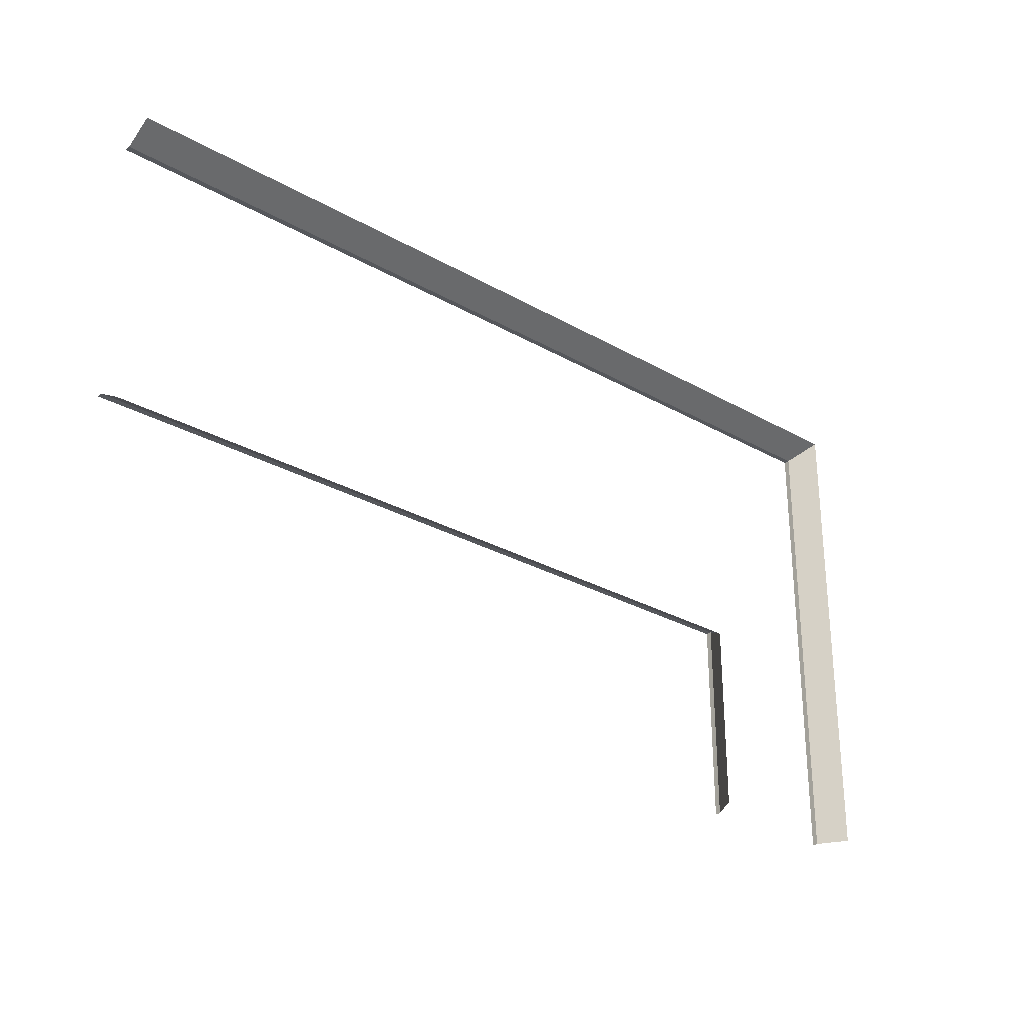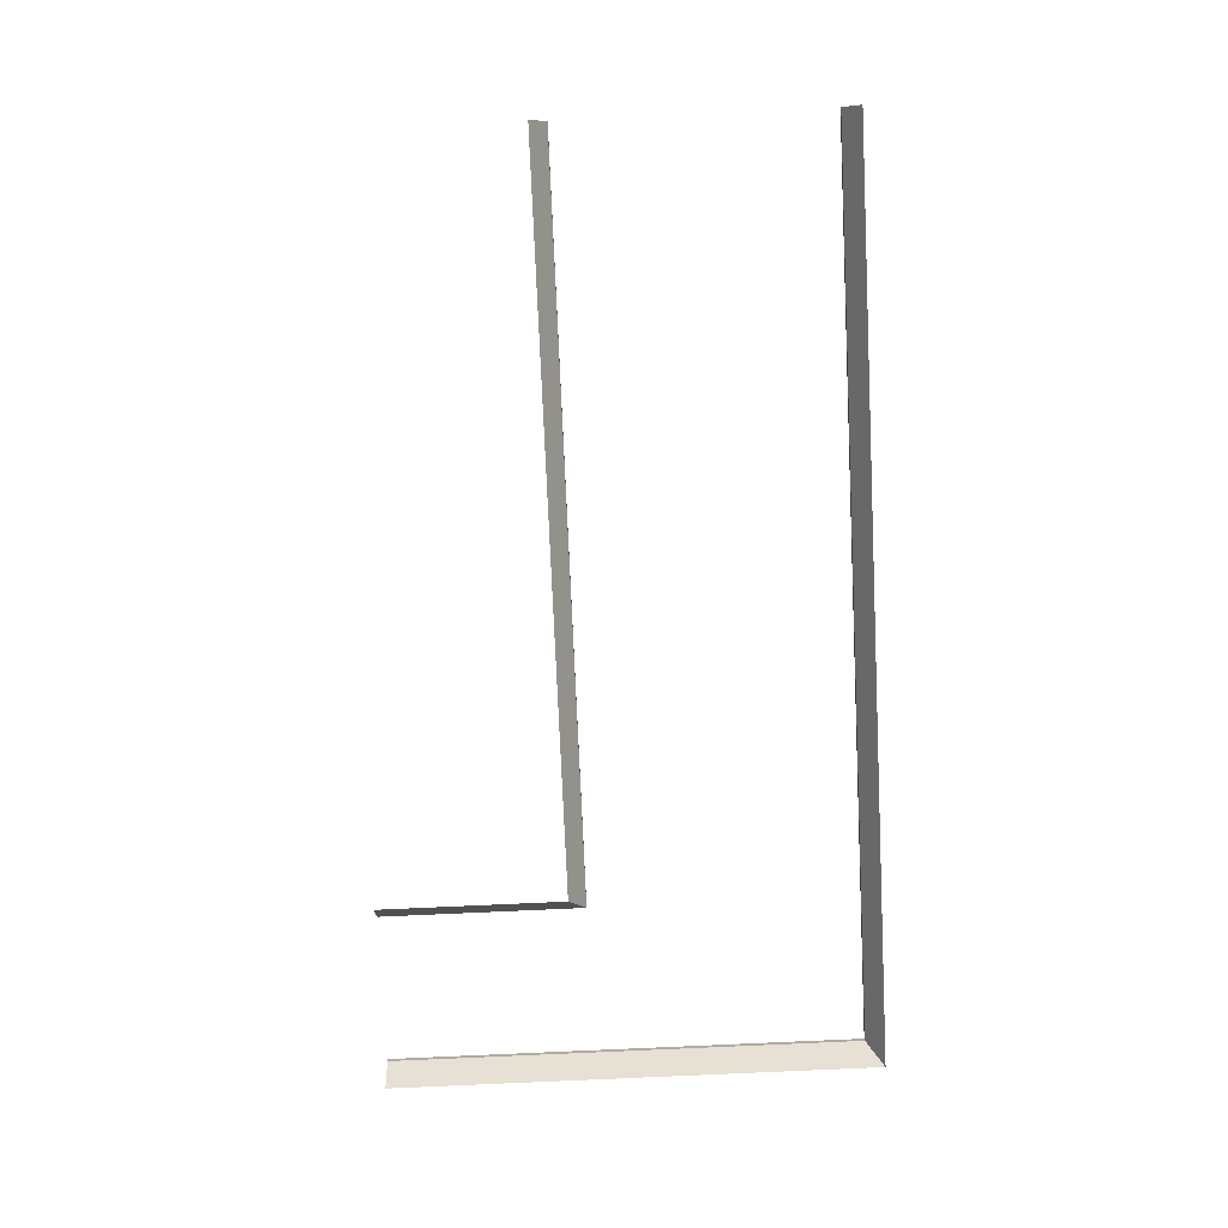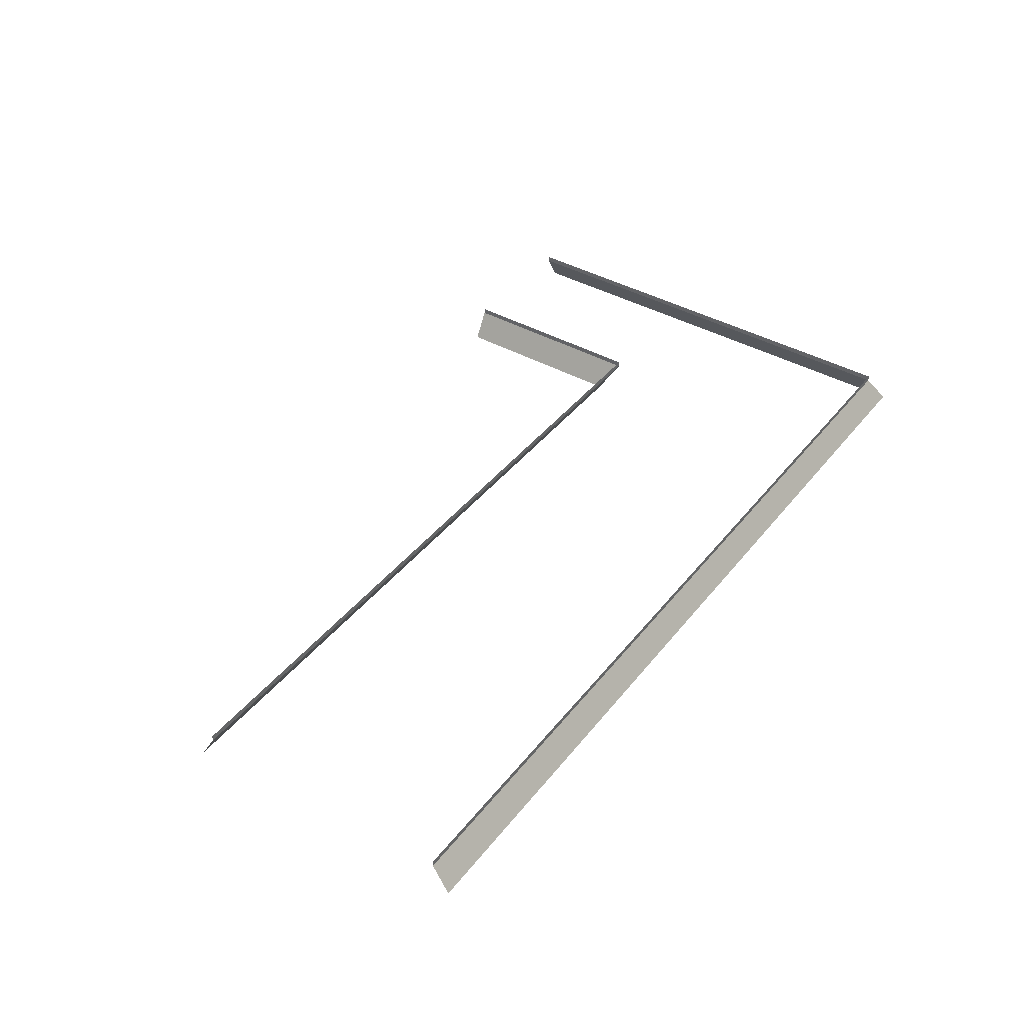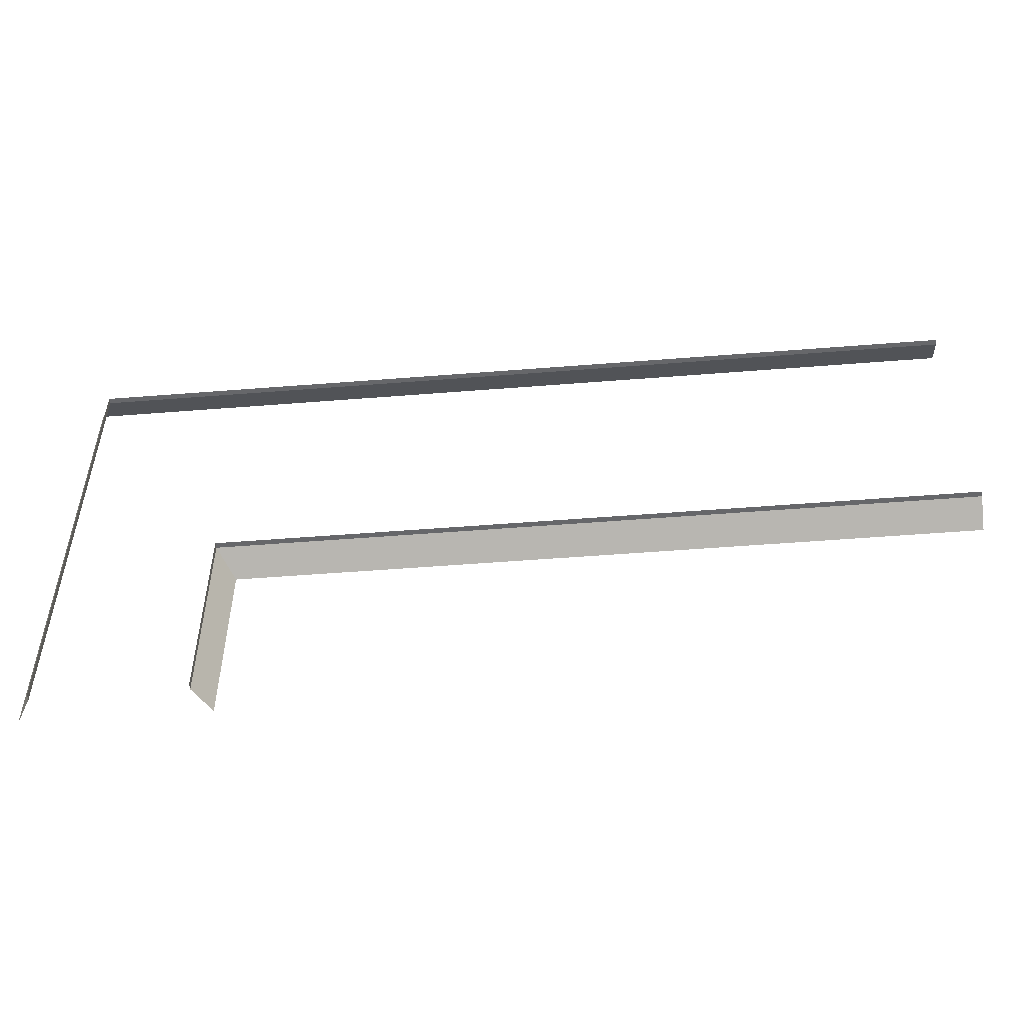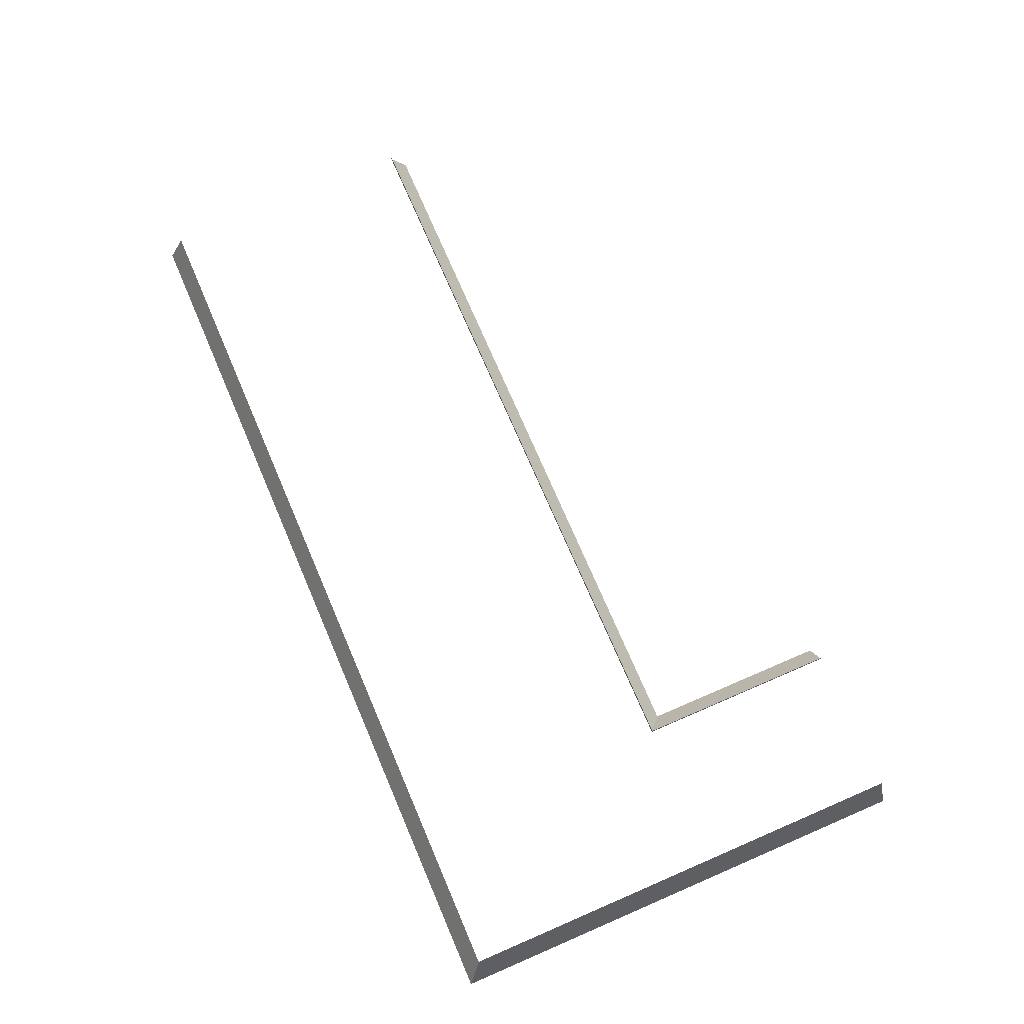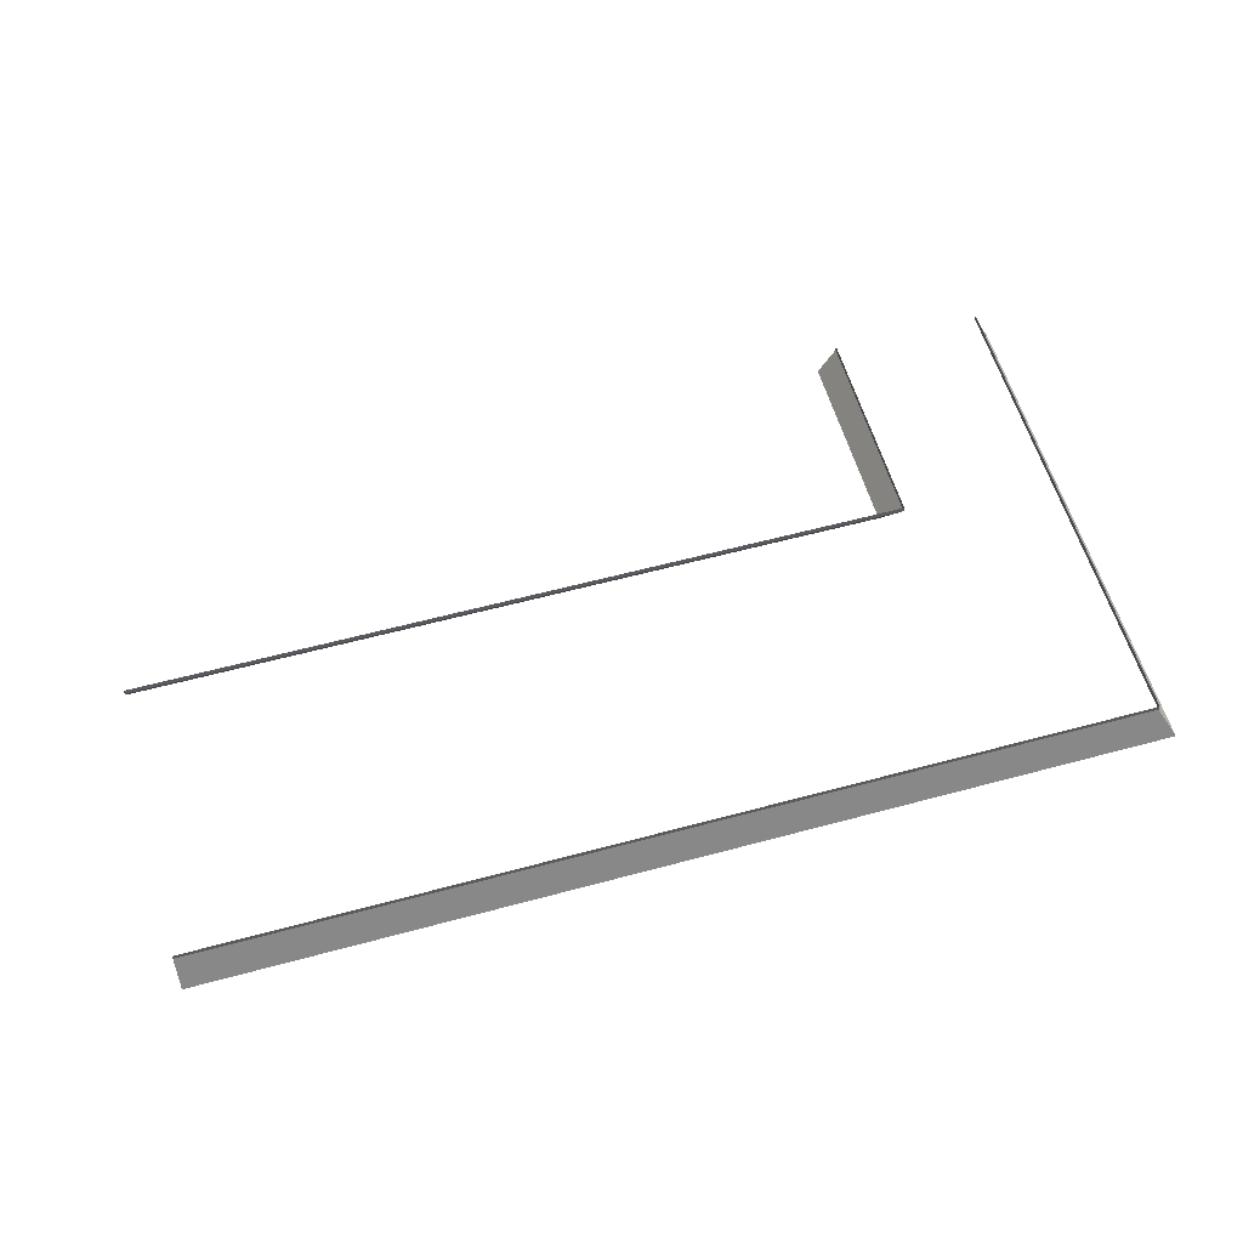
<metadata>
{"format":"obj","ext":"obj","renderer":"f3d","projection":"perspective","resolution":1024,"background":"white","views":[{"elev":-28.3,"azim":-40.7,"up":"+Z"},{"elev":-79.7,"azim":-87.4,"up":"+Y"},{"elev":41.0,"azim":-55.4,"up":"+Y"},{"elev":-52.1,"azim":-175.1,"up":"+Z"},{"elev":73.9,"azim":66.7,"up":"+Y"},{"elev":58.3,"azim":-15.6,"up":"+Y"}]}
</metadata>
<code>
g fence2
v 17.97 5.249 21.04
v 19.09 6.682 21.87
v 18.26 5.249 21.04
v 18.78 6.682 21.87
v 19.09 6.682 21.87
v 18.78 6.969 21.87
v 19.09 6.969 21.87
v 18.78 6.682 21.87
v 18.26 5.249 20.74
v 19.09 6.682 11.64
v 18.26 5.249 11.64
v 19.09 6.682 21.54
v 19.09 6.682 11.64
v 19.09 6.969 21.54
v 19.09 6.969 11.64
v 19.09 6.682 21.54
v -5.838 6.682 21.87
v -18.41 6.969 21.87
v -5.838 6.969 21.87
v -18.41 6.682 21.87
v 18.78 6.969 21.87
v 18.78 6.682 21.87
v -5.838 5.249 21.04
v -18.41 6.682 21.87
v -5.838 6.682 21.87
v -18.41 5.249 21.04
v 18.78 6.682 21.87
v 17.97 5.249 21.04
v 19.09 6.682 21.54
v 19.09 6.969 21.87
v 19.09 6.969 21.54
v 19.09 6.682 21.87
v 18.26 5.249 20.74
v 19.09 6.682 21.87
v 19.09 6.682 21.54
v 18.26 5.249 21.04
v -4.956 5.249 36.11
v -18.41 6.682 35.28
v -18.41 5.249 36.11
v -4.956 6.682 35.28
v 11.09 6.682 35.28
v 11.09 5.249 36.11
v -18.41 6.682 35.28
v -4.956 6.969 35.28
v -18.41 6.969 35.28
v -4.956 6.682 35.28
v 11.09 6.969 35.28
v 11.09 6.682 35.28
v 26.34 6.969 35.28
v 26.55 6.682 35.28
v 26.55 6.969 35.28
v 26.34 6.682 35.28
v 26.55 6.682 35.28
v 27.16 5.249 36.11
v 27.38 5.249 36.11
v 26.34 6.682 35.28
v 26.55 6.682 23.36
v 26.55 6.969 11.64
v 26.55 6.969 23.36
v 26.55 6.682 11.64
v 26.55 6.969 35.09
v 26.55 6.682 35.09
v 27.38 5.249 23.36
v 26.55 6.682 11.64
v 26.55 6.682 23.36
v 27.38 5.249 11.64
v 27.38 5.249 35.91
v 26.55 6.682 35.09
v 27.38 5.249 36.11
v 26.55 6.682 35.09
v 26.55 6.682 35.28
v 27.38 5.249 35.91
v 26.55 6.682 35.28
v 26.55 6.969 35.09
v 26.55 6.969 35.28
v 26.55 6.682 35.09
v 26.34 6.682 35.28
v 11.09 5.249 36.11
v 27.16 5.249 36.11
v 11.09 6.682 35.28
v 11.09 6.969 35.28
v 26.34 6.682 35.28
v 26.34 6.969 35.28
v 11.09 6.682 35.28
g fence2_0
f -82 -83 -84
f -83 -81 -84
f -78 -79 -80
f -79 -77 -80
f -74 -75 -76
f -75 -73 -76
f -70 -71 -72
f -71 -69 -72
f -66 -67 -68
f -67 -65 -68
f -64 -66 -68
f -63 -64 -68
f -60 -61 -62
f -61 -59 -62
f -58 -60 -62
f -57 -58 -62
f -54 -55 -56
f -55 -53 -56
f -50 -51 -52
f -51 -49 -52
f -46 -47 -48
f -47 -45 -48
f -45 -44 -48
f -44 -43 -48
f -40 -41 -42
f -41 -39 -42
f -41 -38 -39
f -38 -37 -39
f -34 -35 -36
f -35 -33 -36
f -30 -31 -32
f -31 -29 -32
f -26 -27 -28
f -27 -25 -28
f -26 -28 -24
f -28 -23 -24
f -20 -21 -22
f -21 -19 -22
f -22 -18 -20
f -18 -17 -20
f -14 -15 -16
f -15 -13 -16
f -10 -11 -12
f -11 -9 -12
f -6 -7 -8
f -7 -5 -8
f -2 -3 -4
f -3 -1 -4

</code>
